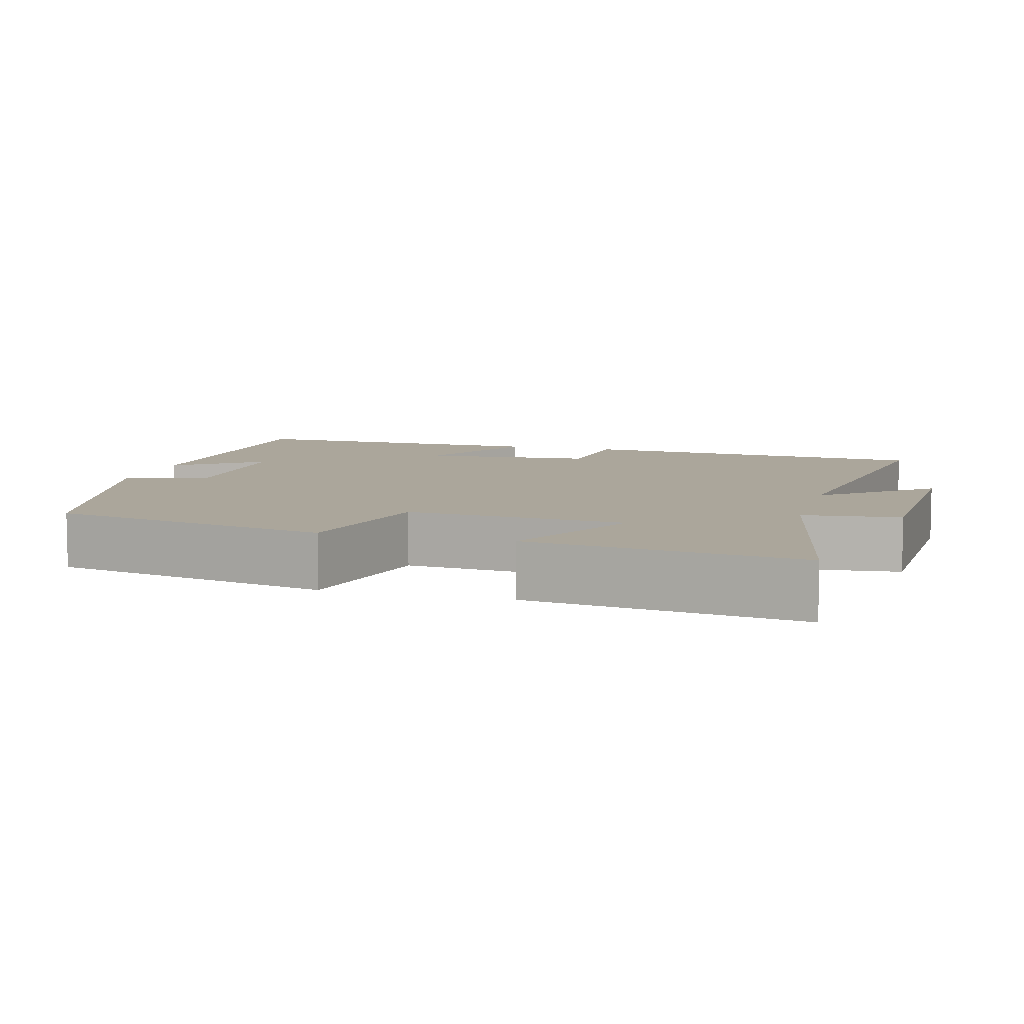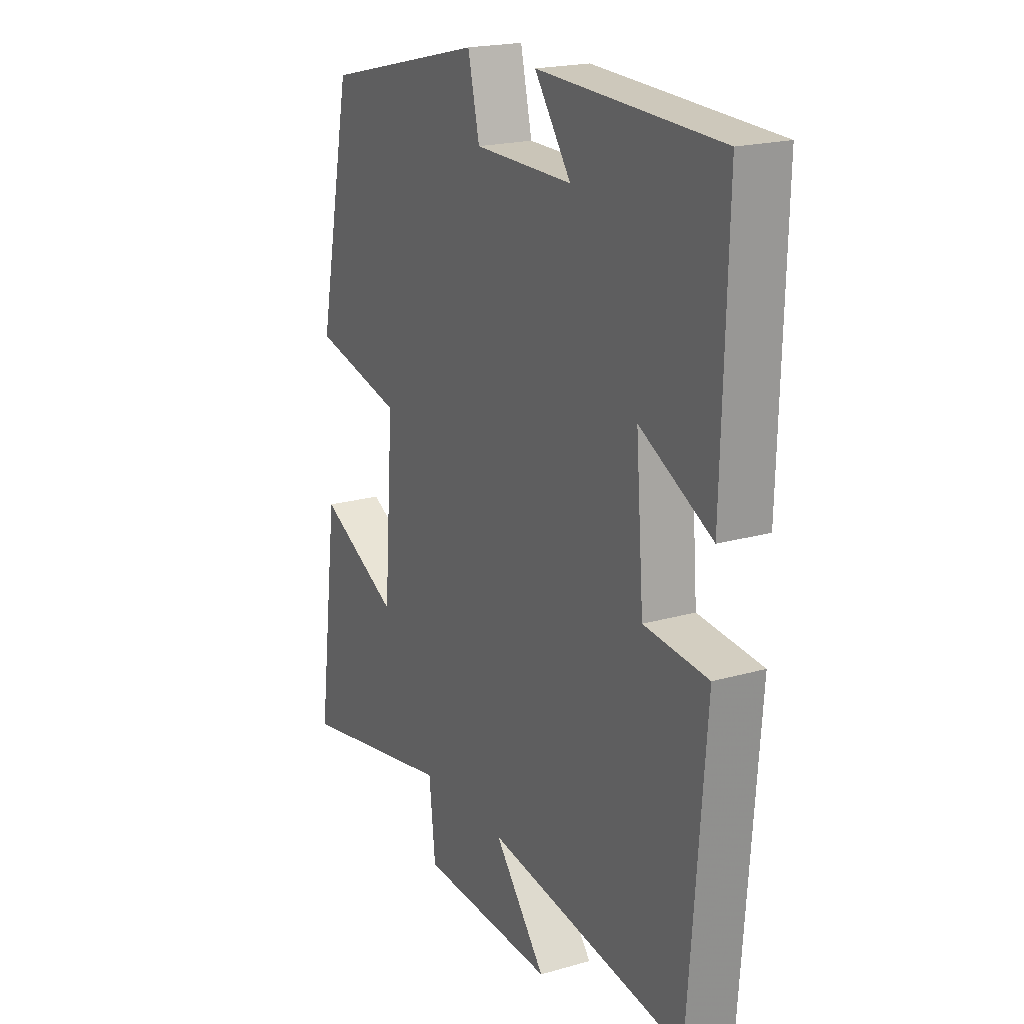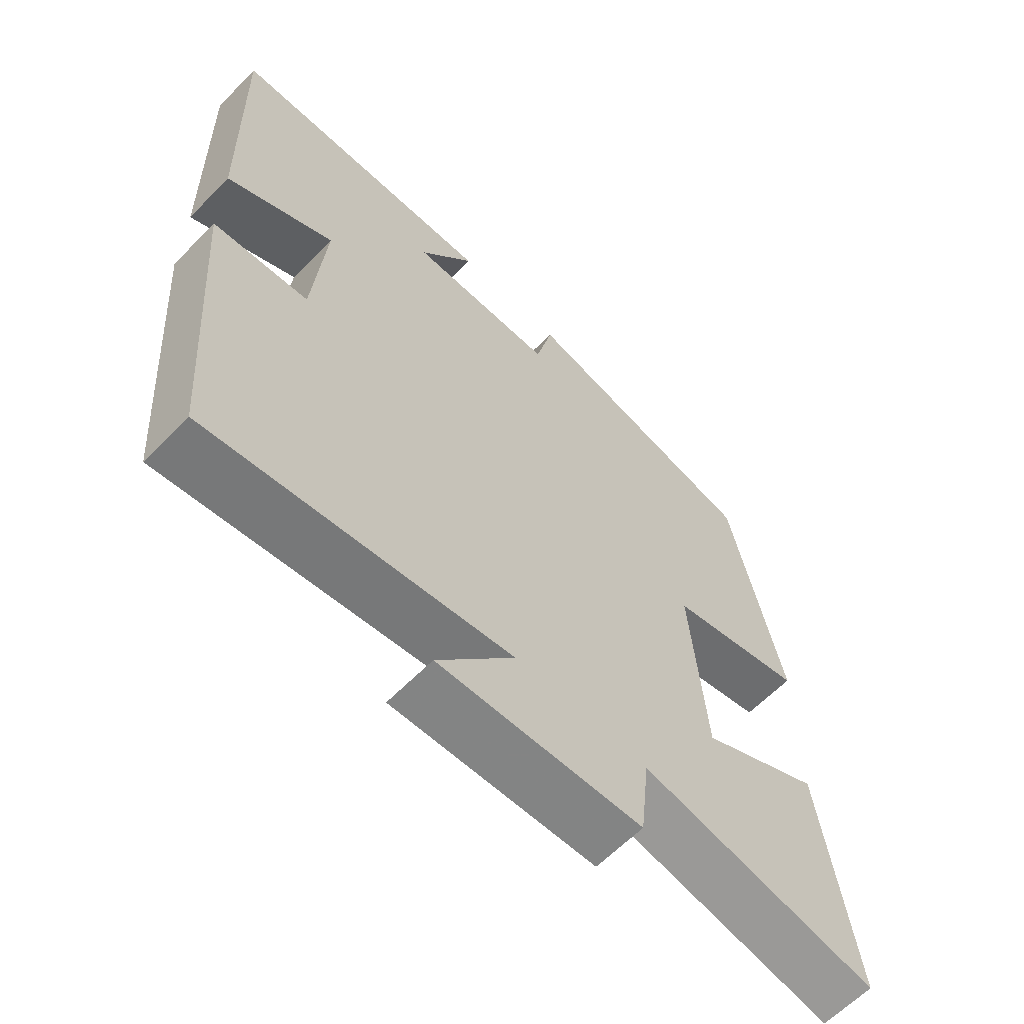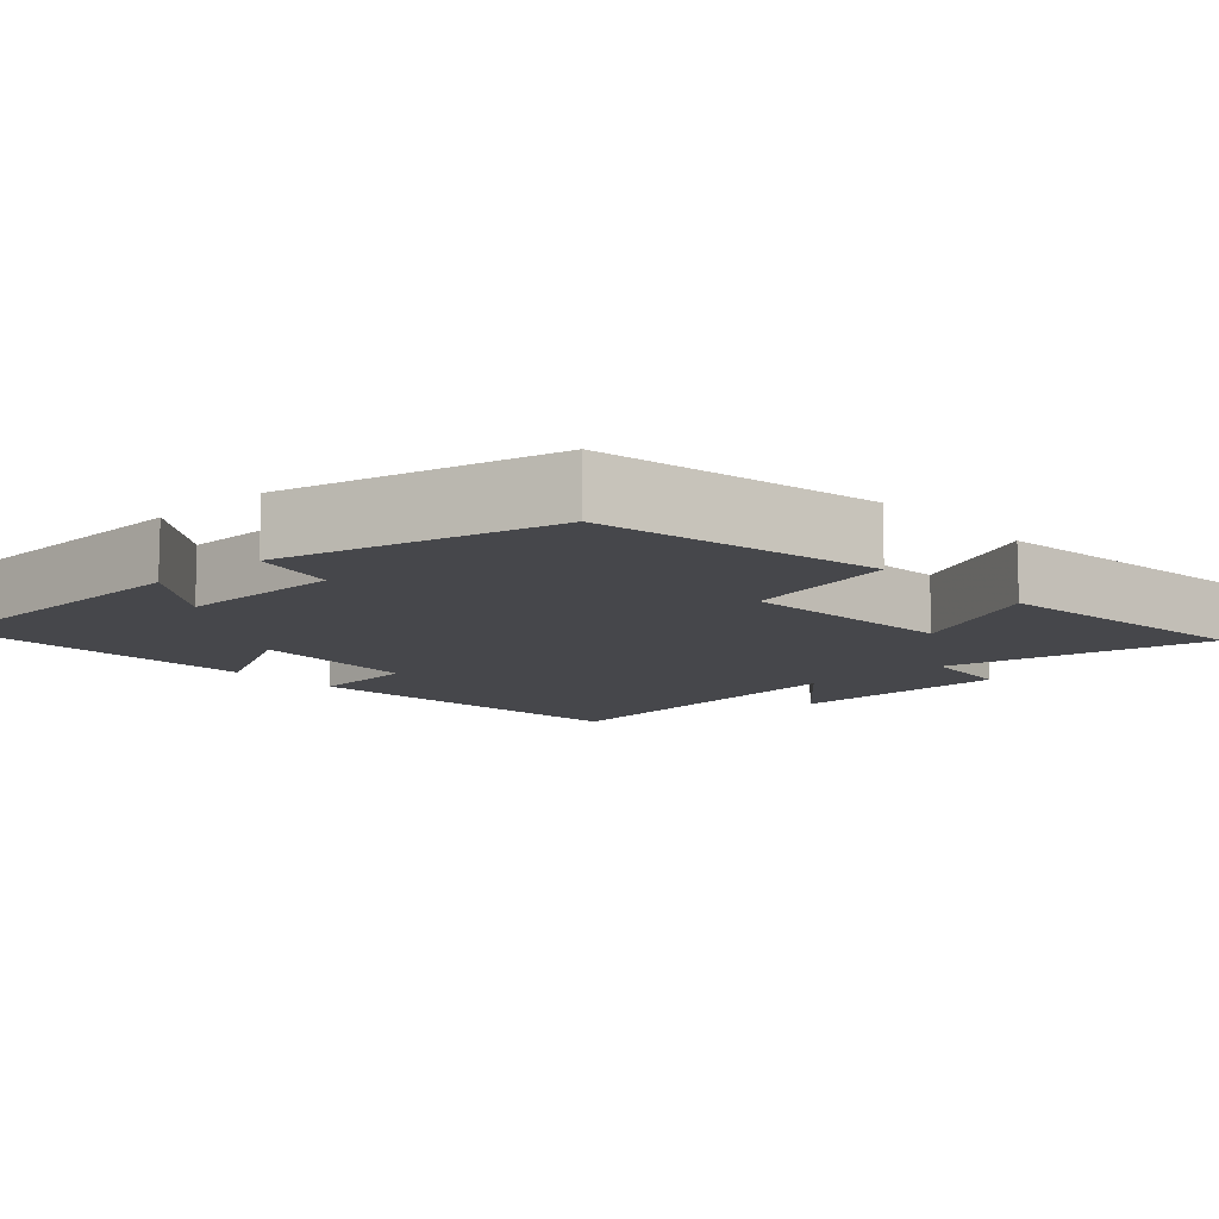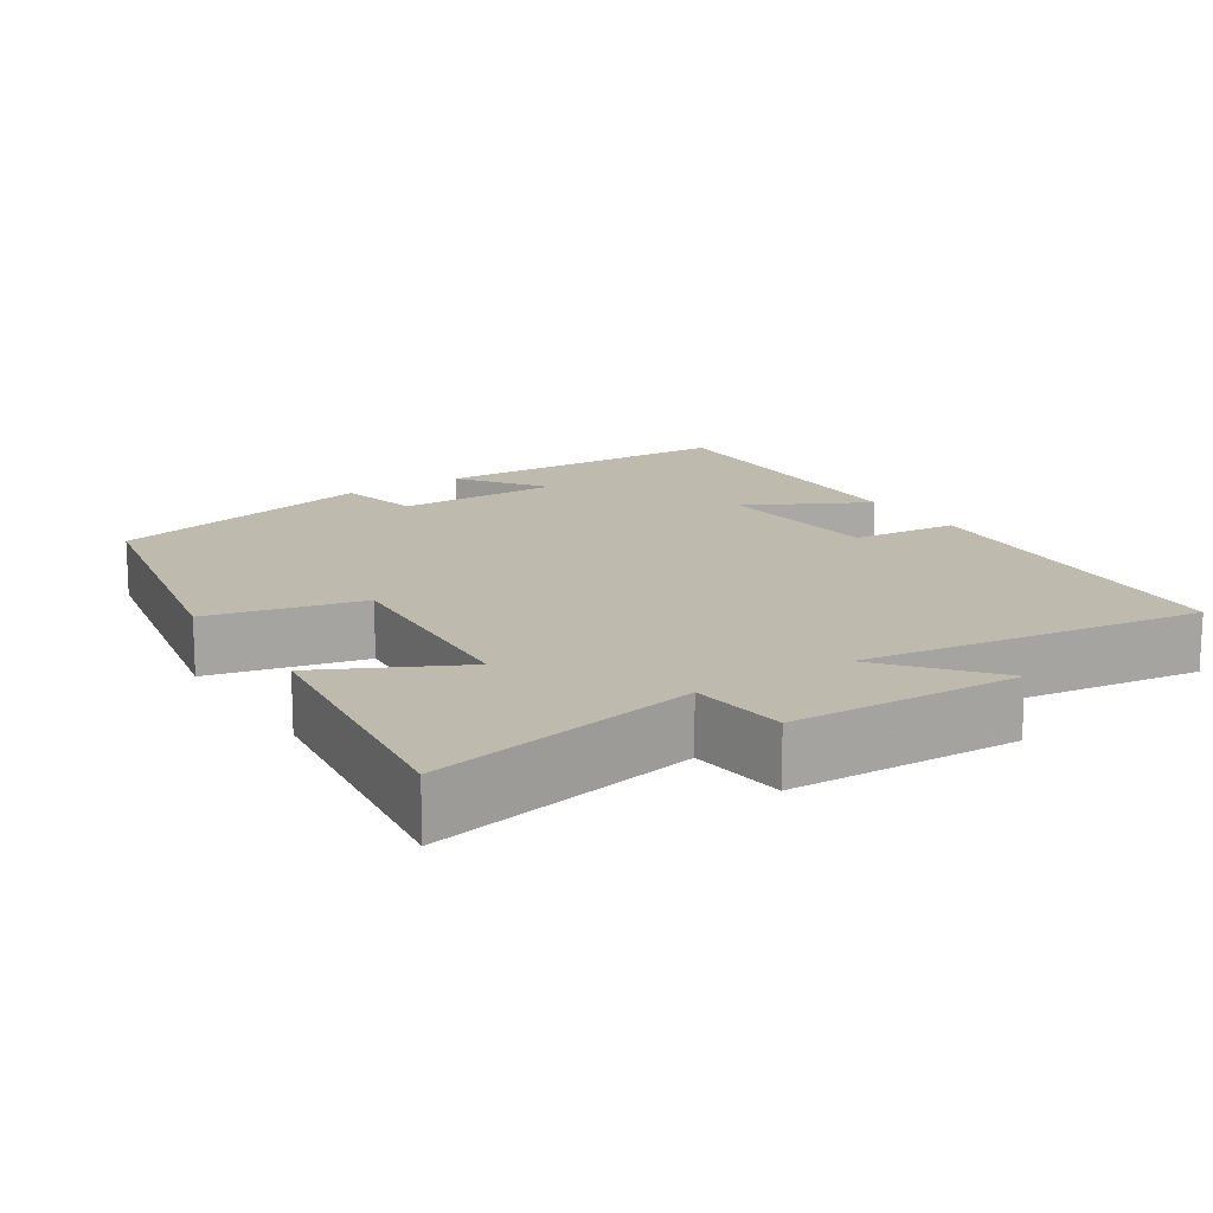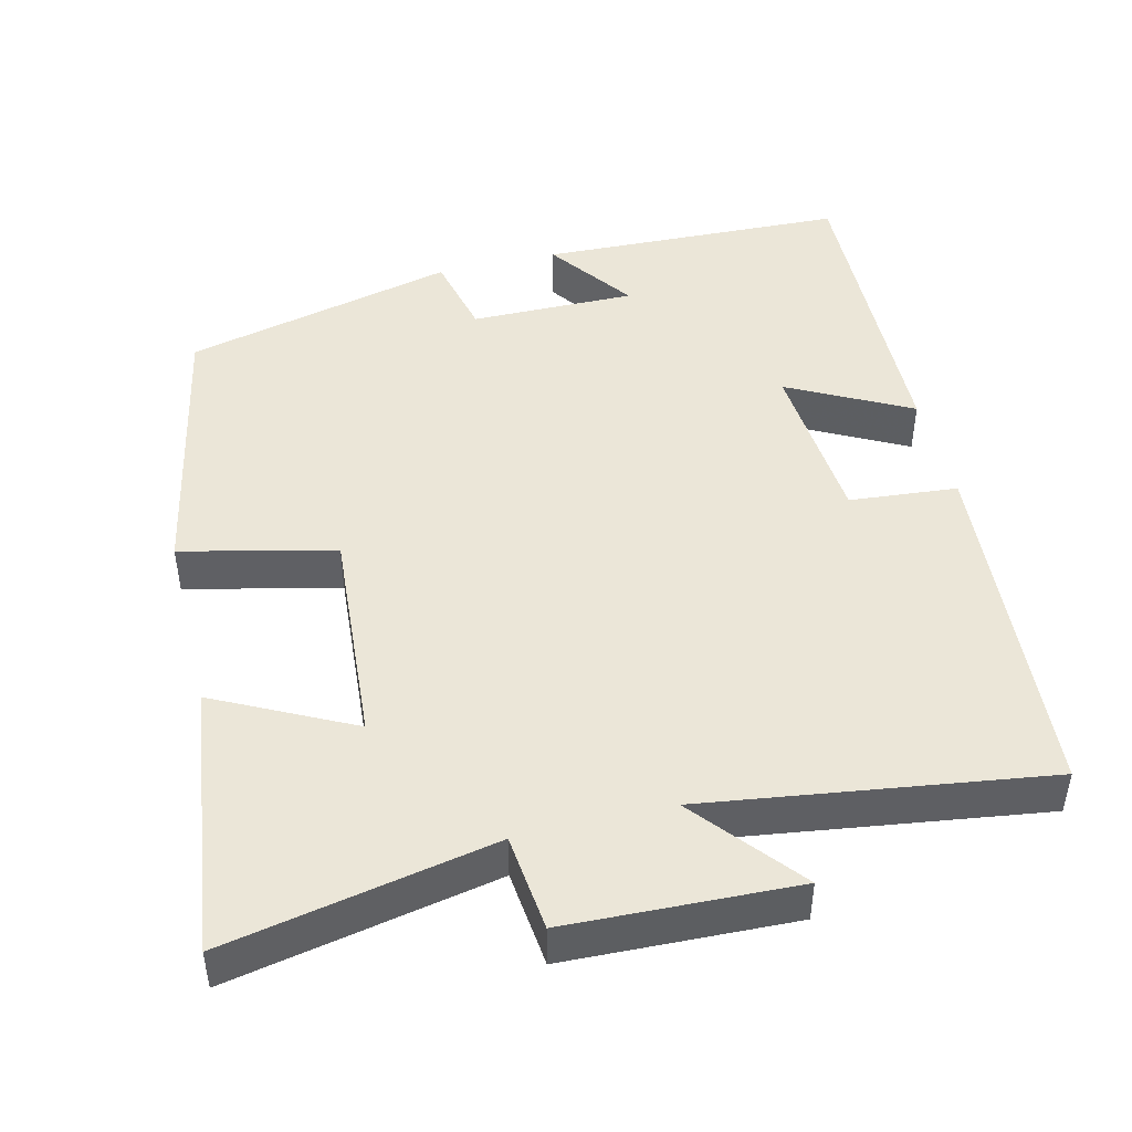
<metadata>
{"format":"obj","ext":"obj","renderer":"f3d","projection":"perspective","resolution":1024,"background":"white","views":[{"elev":7.9,"azim":105.4,"up":"+Y"},{"elev":20.0,"azim":-117.9,"up":"+Z"},{"elev":-62.7,"azim":-44.3,"up":"+Z"},{"elev":-10.7,"azim":42.4,"up":"+Y"},{"elev":15.4,"azim":146.9,"up":"+Y"},{"elev":46.5,"azim":166.2,"up":"+Y"}]}
</metadata>
<code>
v -0.511 0.07 0.485
v -0.103 0.07 0.5
v -0.185 0.07 0.386
v 0.035 0.07 0.388
v 0.061 0.07 0.5
v 0.424 0.07 0.412
v 0.5 0.07 0.04
v 0.296 0.07 -0.008
v 0.318 0.07 -0.3
v 0.5 0.07 -0.208
v 0.547 0.07 -0.57
v 0.191 0.07 -0.5
v 0.177 0.07 -0.629
v -0.127 0.07 -0.641
v -0.011 0.07 -0.5
v -0.464 0.07 -0.565
v -0.5 0.07 -0.089
v -0.356 0.07 -0.076
v -0.338 0.07 0.152
v -0.5 0.07 0.067
v -0.511 0 0.485
v -0.103 0 0.5
v -0.185 0 0.386
v 0.035 0 0.388
v 0.061 0 0.5
v 0.424 0 0.412
v 0.5 0 0.04
v 0.296 0 -0.008
v 0.318 0 -0.3
v 0.5 0 -0.208
v 0.547 0 -0.57
v 0.191 0 -0.5
v 0.177 0 -0.629
v -0.127 0 -0.641
v -0.011 0 -0.5
v -0.464 0 -0.565
v -0.5 0 -0.089
v -0.356 0 -0.076
v -0.338 0 0.152
v -0.5 0 0.067
f 19 20 1
f 15 16 17 18
f 15 18 19
f 12 13 14 15
f 12 15 19
f 9 10 11 12
f 8 9 12 19
f 4 5 6 7
f 3 4 7 8
f 1 2 3
f 1 3 8 19
f 21 40 39
f 38 37 36 35
f 39 38 35
f 35 34 33 32
f 39 35 32
f 32 31 30 29
f 39 32 29 28
f 27 26 25 24
f 28 27 24 23
f 23 22 21
f 39 28 23 21
f 1 21 22 2
f 2 22 23 3
f 3 23 24 4
f 4 24 25 5
f 5 25 26 6
f 6 26 27 7
f 7 27 28 8
f 8 28 29 9
f 9 29 30 10
f 10 30 31 11
f 11 31 32 12
f 12 32 33 13
f 13 33 34 14
f 14 34 35 15
f 15 35 36 16
f 16 36 37 17
f 17 37 38 18
f 18 38 39 19
f 19 39 40 20
f 20 40 21 1

</code>
